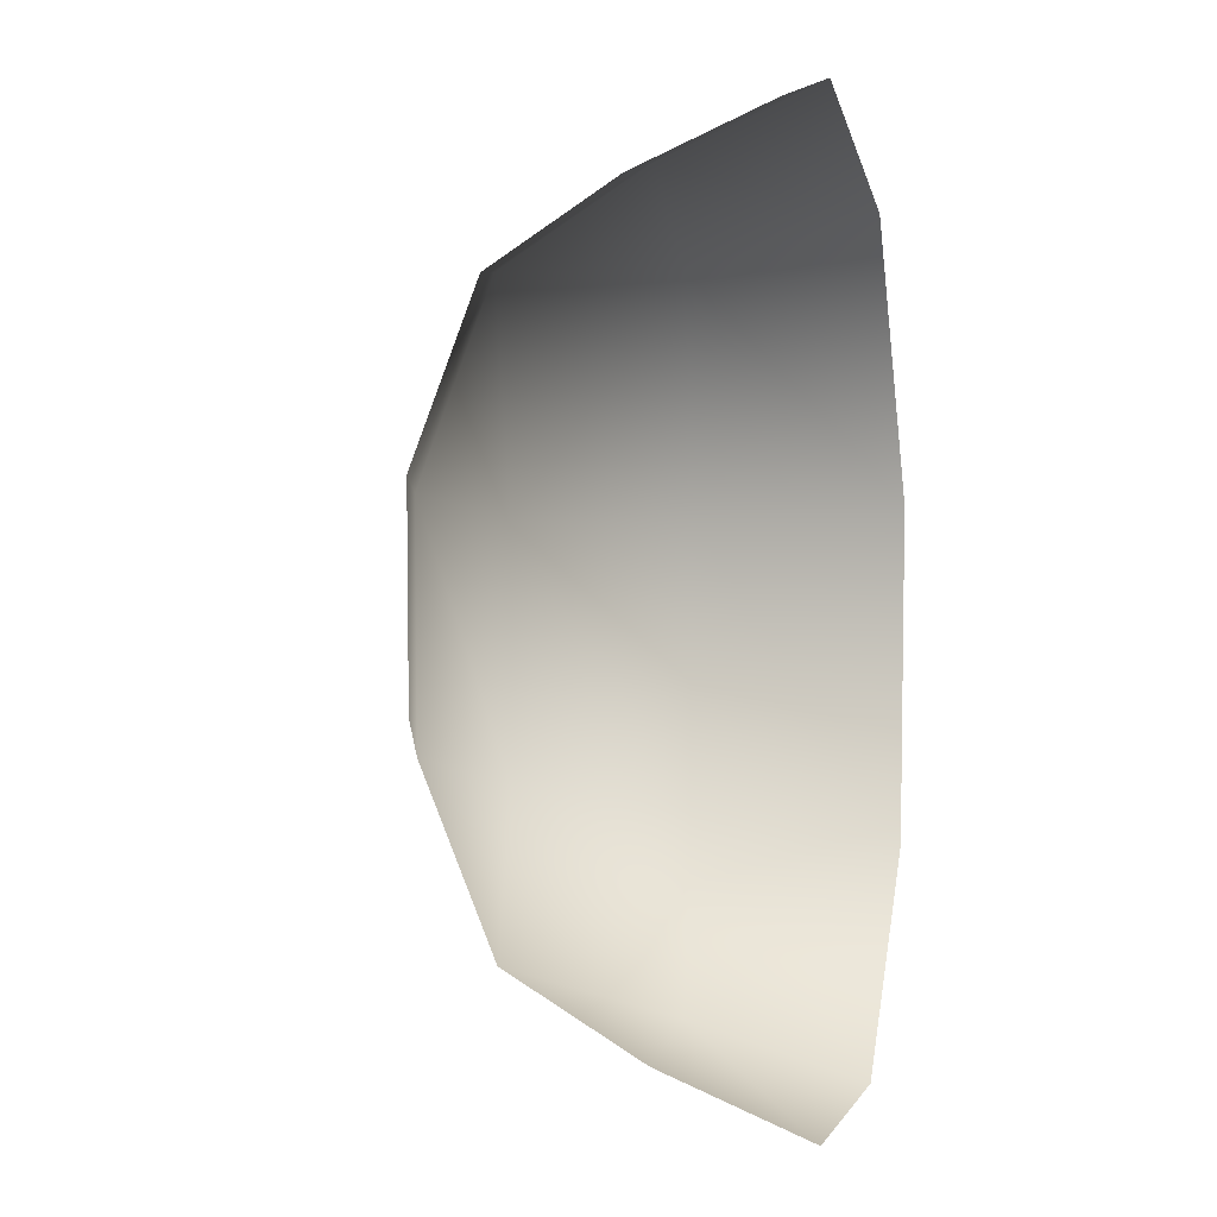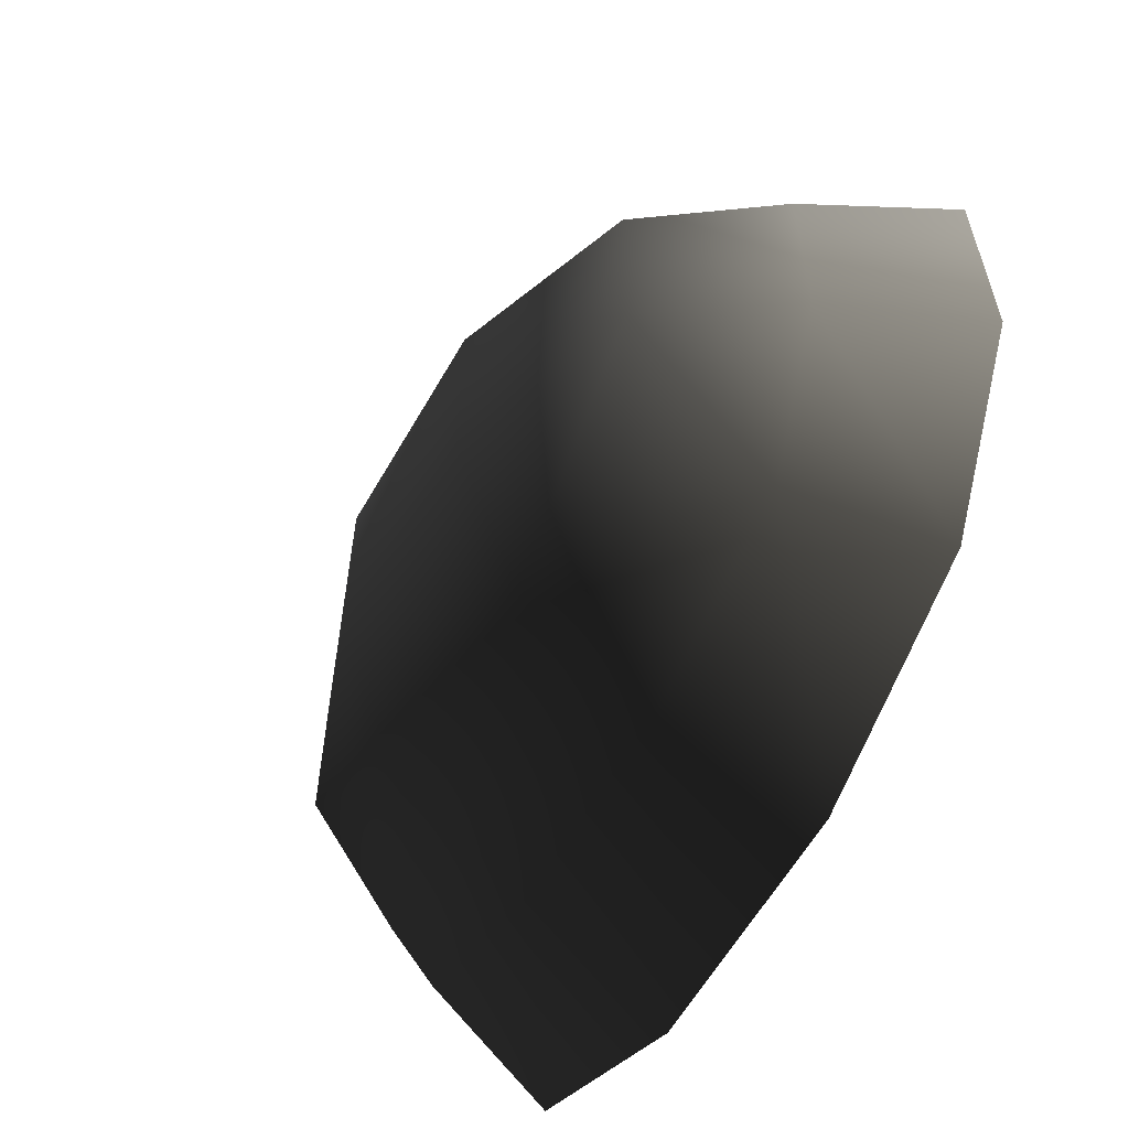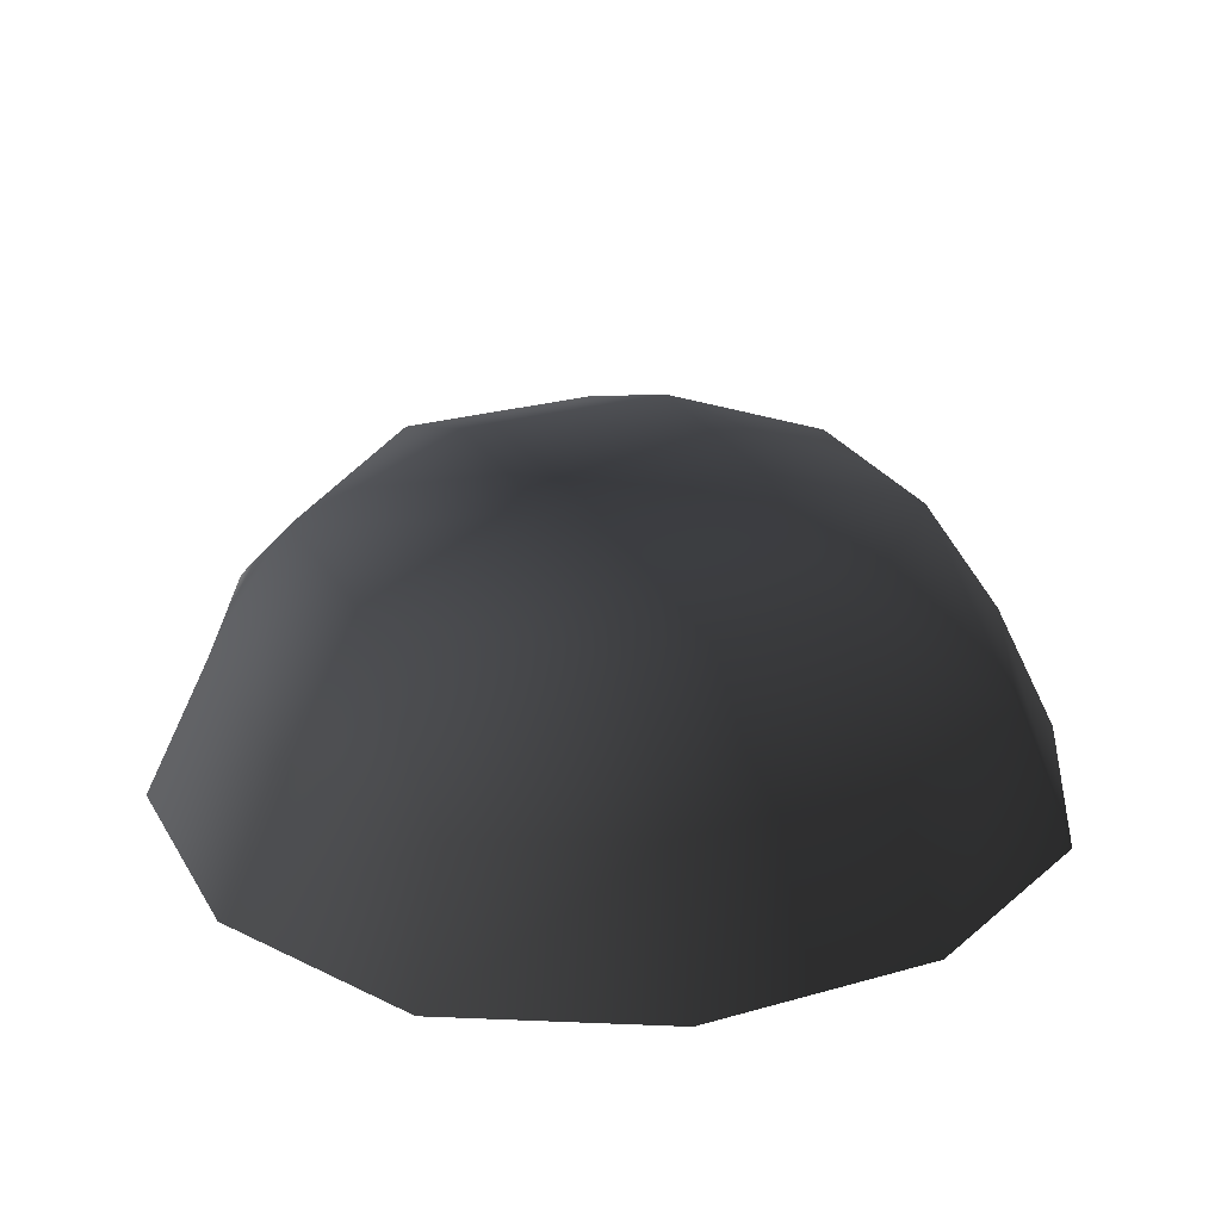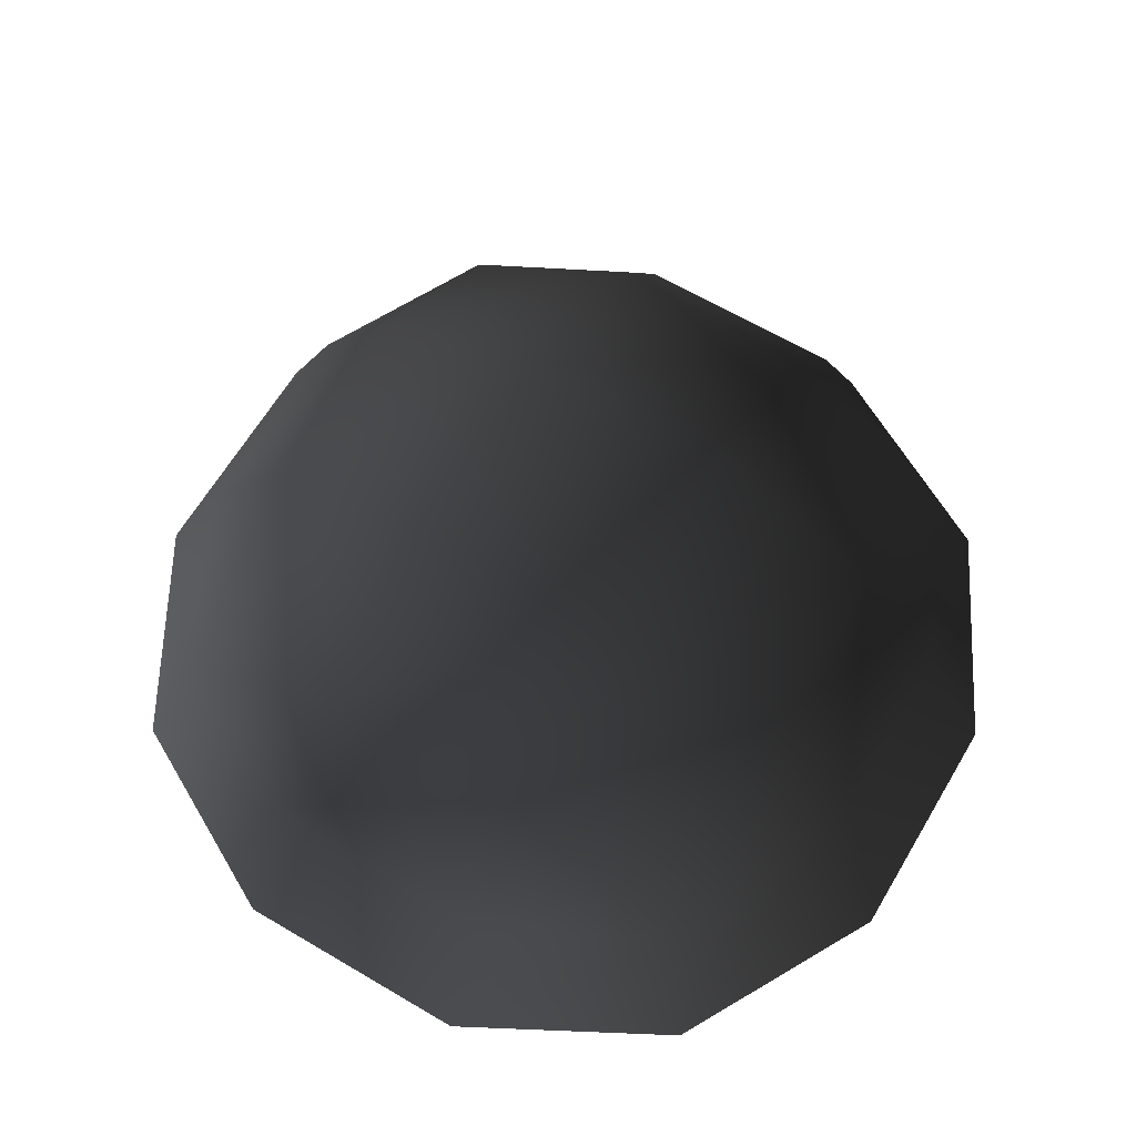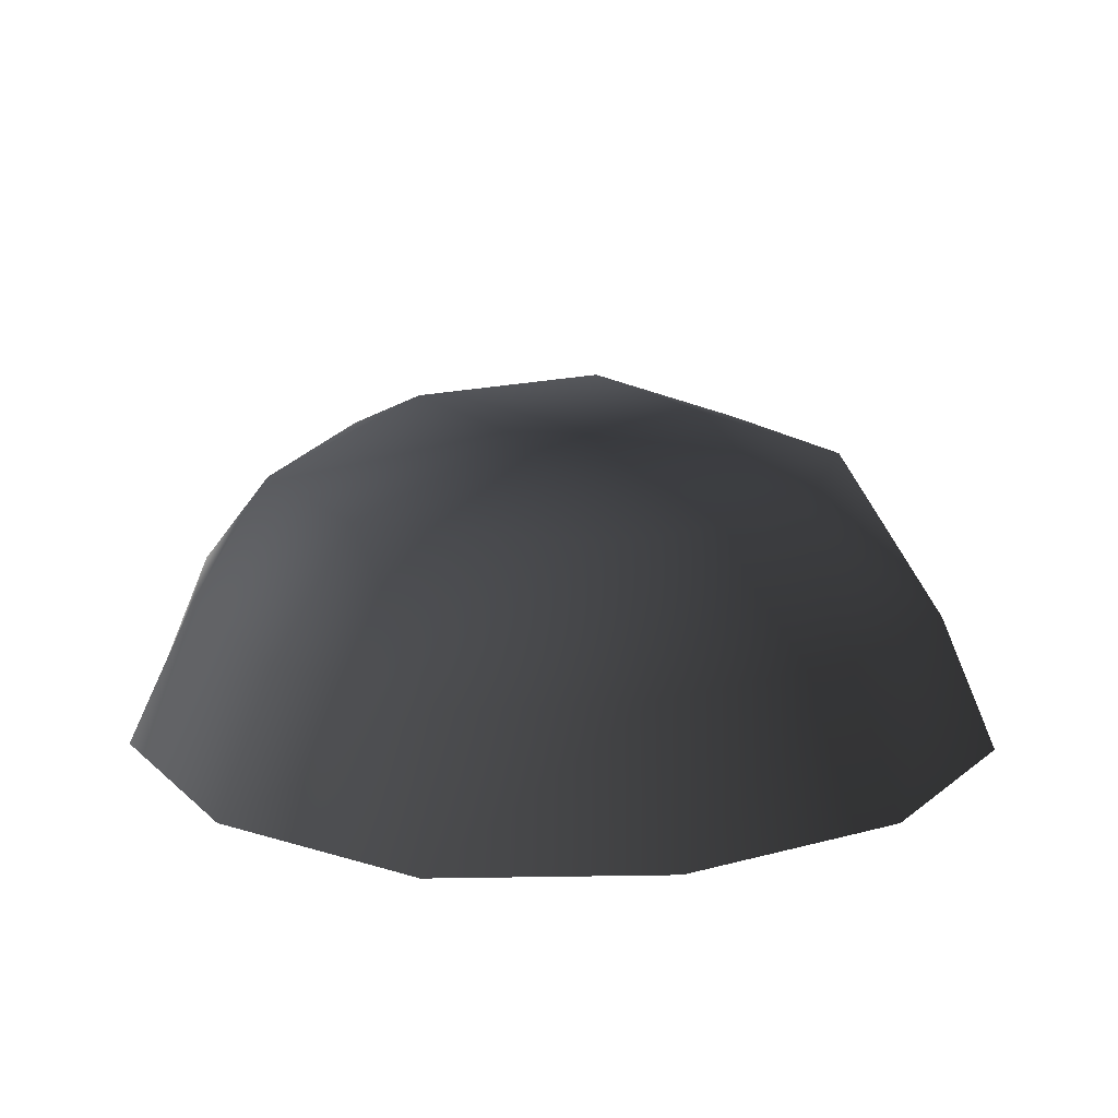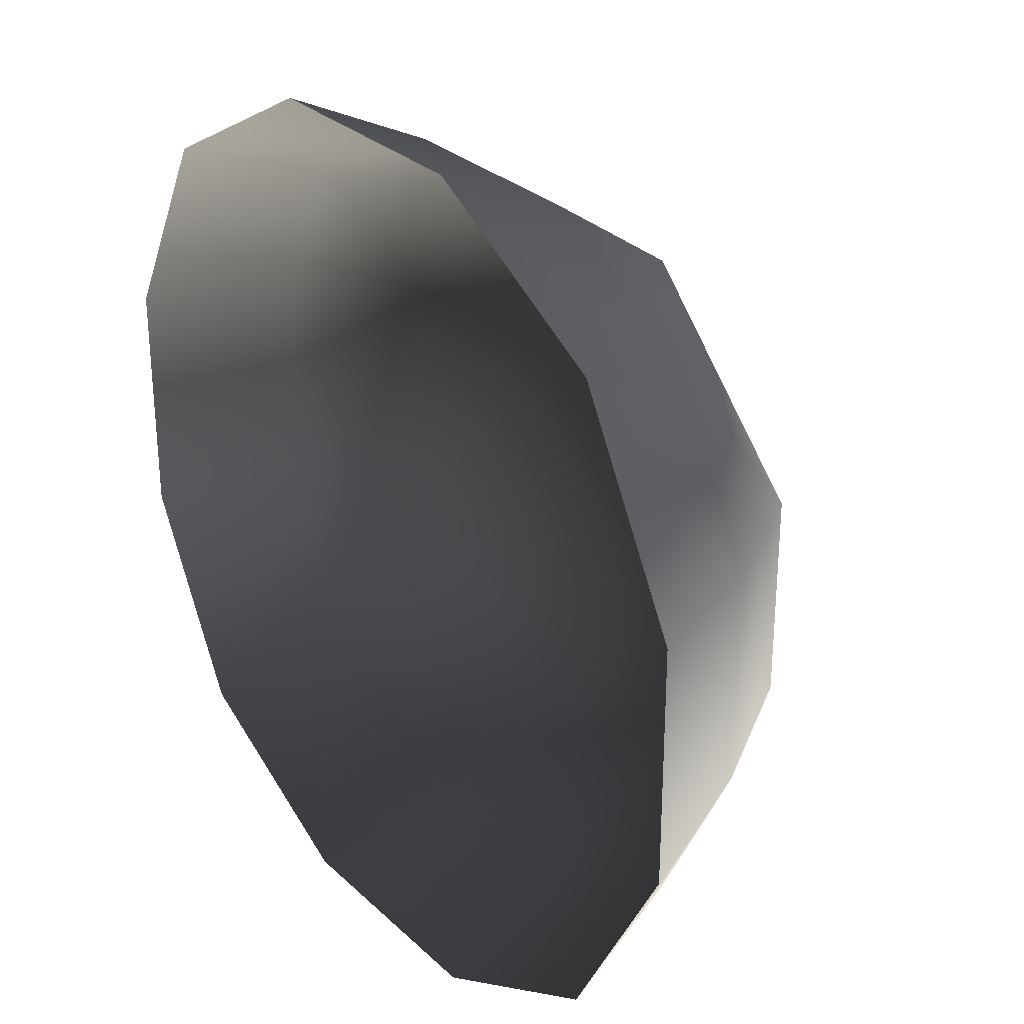
<metadata>
{"format":"obj","ext":"obj","renderer":"f3d","projection":"perspective","resolution":1024,"background":"white","views":[{"elev":6.6,"azim":84.3,"up":"+Y"},{"elev":-60.4,"azim":60.3,"up":"+Y"},{"elev":26.4,"azim":155.8,"up":"+Z"},{"elev":64.5,"azim":120.7,"up":"+Z"},{"elev":16.2,"azim":150.5,"up":"+Z"},{"elev":29.1,"azim":-126.6,"up":"+Y"}]}
</metadata>
<code>
v -5.014 1.795 2.028
v -5.025 5.025 -0.3002
v -1.795 5.014 2.028
v -1.9 6.545 -0.1941
v 1.9 6.545 -0.1941
v 1.795 5.014 2.028
v 1.902 1.902 3.178
v -1.902 1.902 3.178
v 1.902 -1.902 3.178
v -1.902 -1.902 3.178
v 1.795 -5.014 2.028
v -1.795 -5.014 2.028
v 5.014 -1.795 2.028
v 5.025 -5.025 -0.3002
v 5.014 1.795 2.028
v 5.025 5.025 -0.3002
v -5.014 -1.795 2.028
v -6.545 1.9 -0.1941
v -6.545 -1.9 -0.194
v -7.74 2.142 -2.693
v -7.74 -2.142 -2.693
v -5.025 -5.025 -0.3002
v -5.771 -5.771 -2.722
v 6.545 -1.9 -0.1941
v 6.545 1.9 -0.1941
v 7.74 -2.142 -2.693
v 7.74 2.142 -2.693
v 5.771 5.771 -2.722
v -1.9 -6.545 -0.1941
v 1.9 -6.545 -0.1941
v -2.142 -7.74 -2.693
v 2.142 -7.74 -2.693
v 5.771 -5.771 -2.722
v 2.142 7.74 -2.693
v -2.142 7.74 -2.693
v -5.771 5.771 -2.722
g Rock_single_t1(Clone)_33623_443
f 1 3 2
f 4 2 3
f 3 5 4
f 3 6 5
f 7 6 3
f 7 3 8
f 8 3 1
f 9 7 8
f 9 8 10
f 10 8 1
f 11 9 10
f 11 10 12
f 13 7 9
f 9 11 13
f 13 11 14
f 13 15 7
f 7 15 6
f 6 15 16
f 5 6 16
f 10 17 12
f 10 1 17
f 17 1 18
f 17 18 19
f 19 18 20
f 19 20 21
f 22 12 17
f 22 19 21
f 19 22 17
f 22 21 23
f 15 13 24
f 24 13 14
f 15 24 25
f 25 16 15
f 25 24 26
f 25 26 27
f 16 25 27
f 16 27 28
f 29 22 23
f 29 12 22
f 11 12 29
f 11 29 30
f 30 29 31
f 29 23 31
f 30 31 32
f 30 14 11
f 14 30 32
f 14 32 33
f 24 33 26
f 24 14 33
f 5 28 34
f 4 5 34
f 4 34 35
f 2 4 35
f 2 35 36
f 5 16 28
f 18 2 36
f 18 36 20
f 18 1 2

</code>
